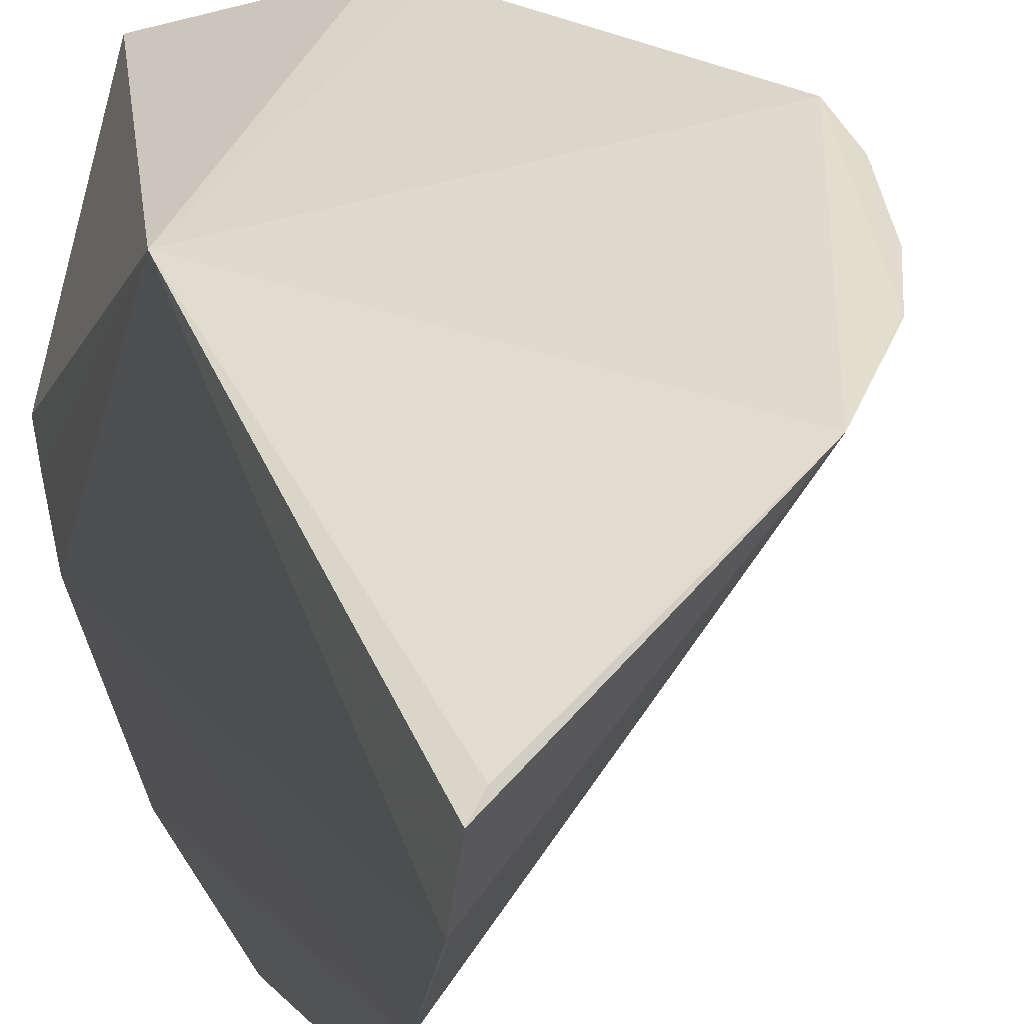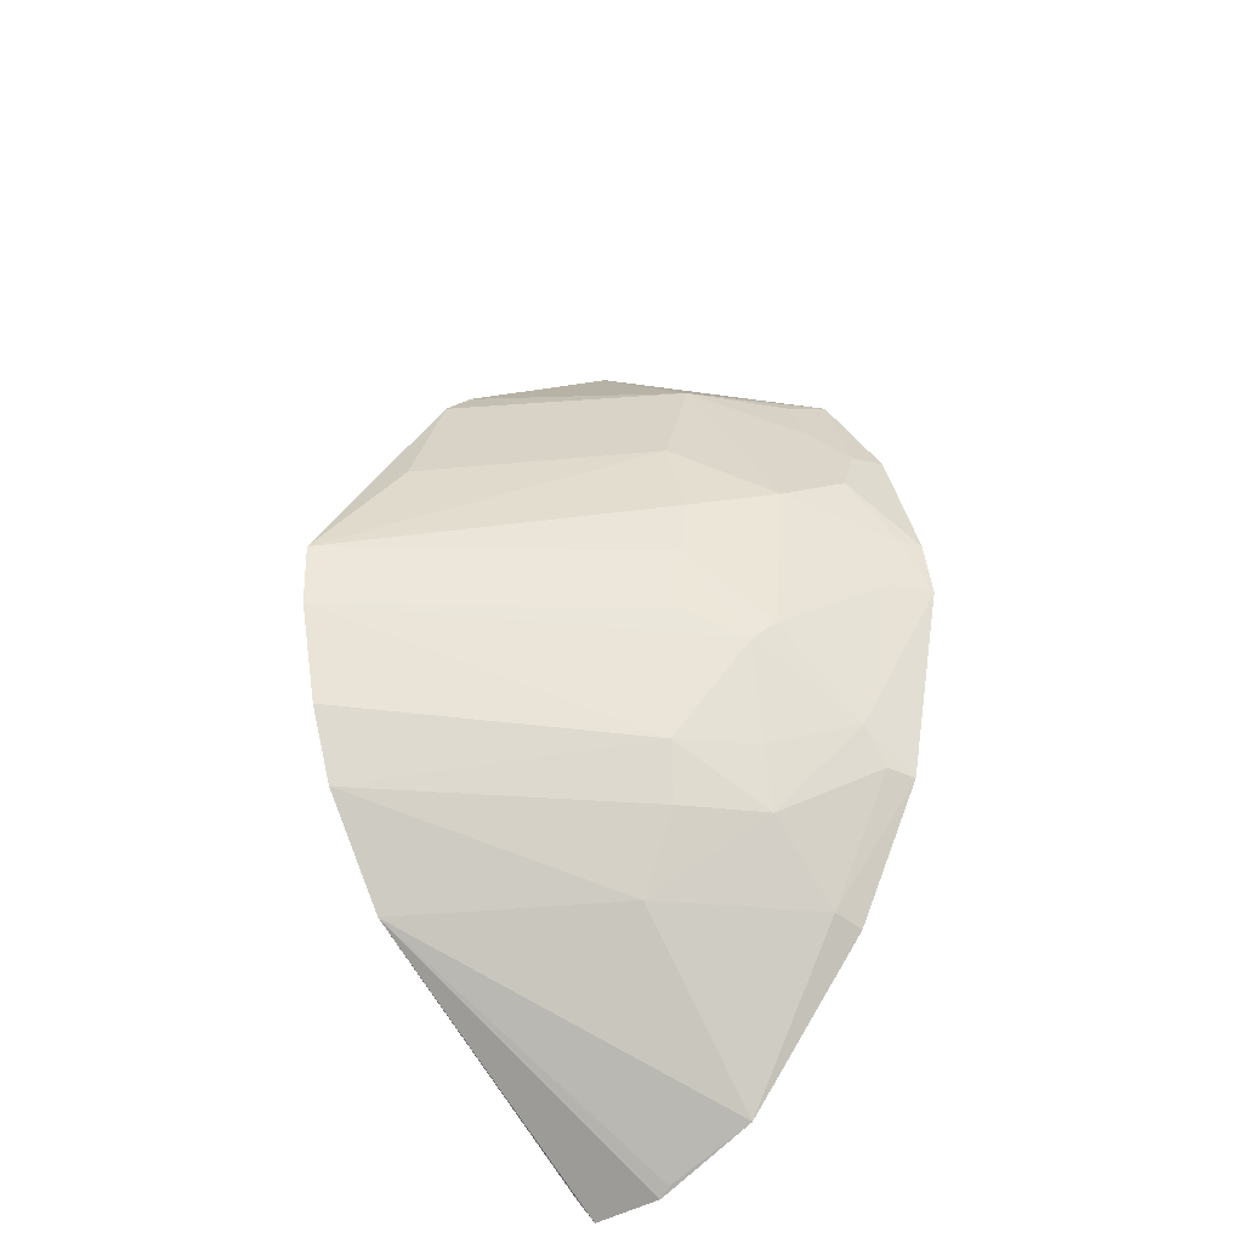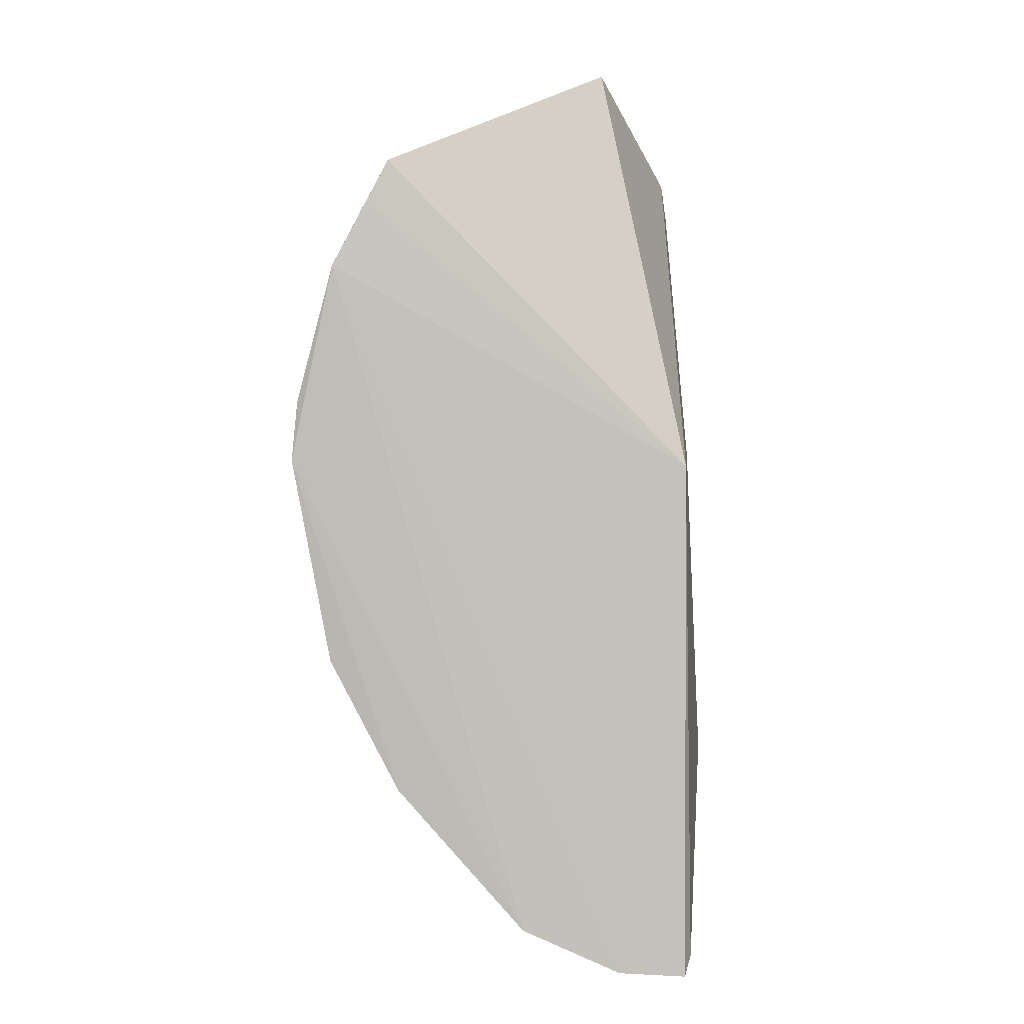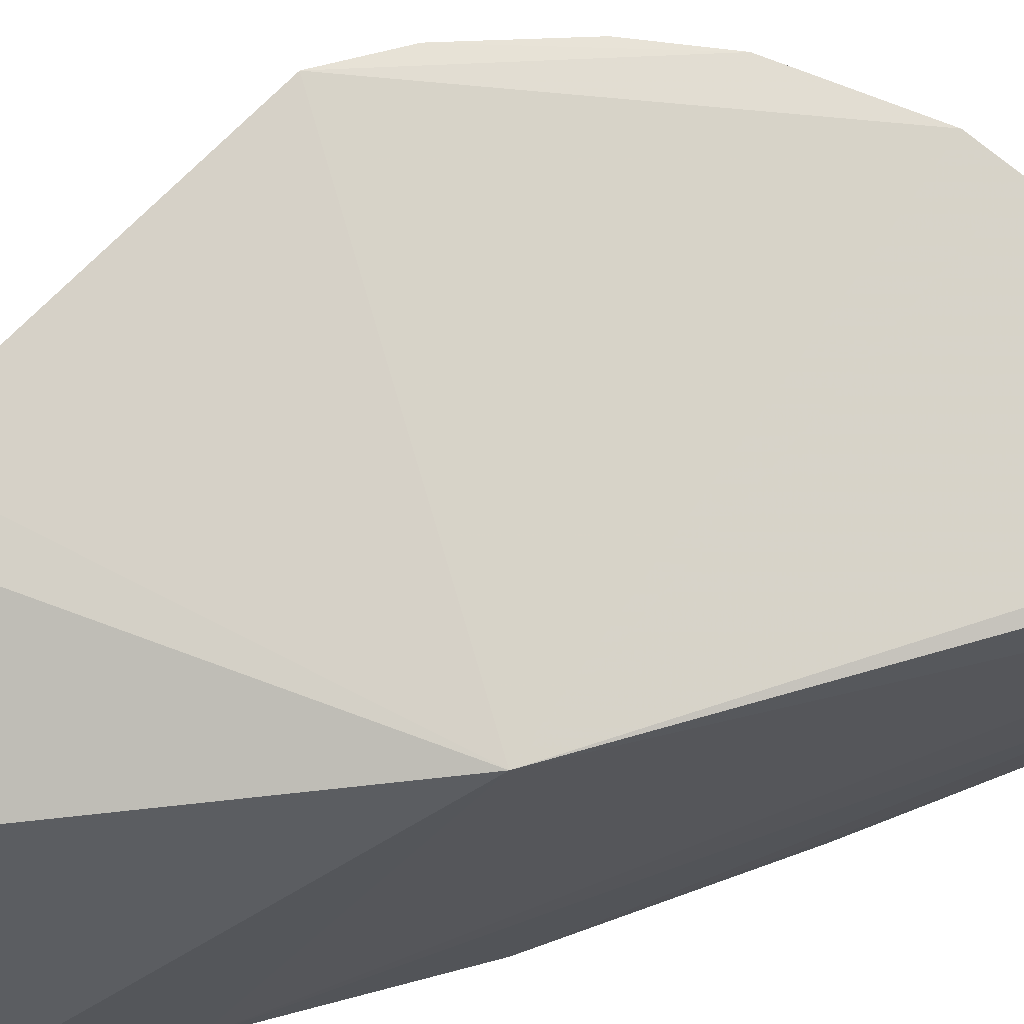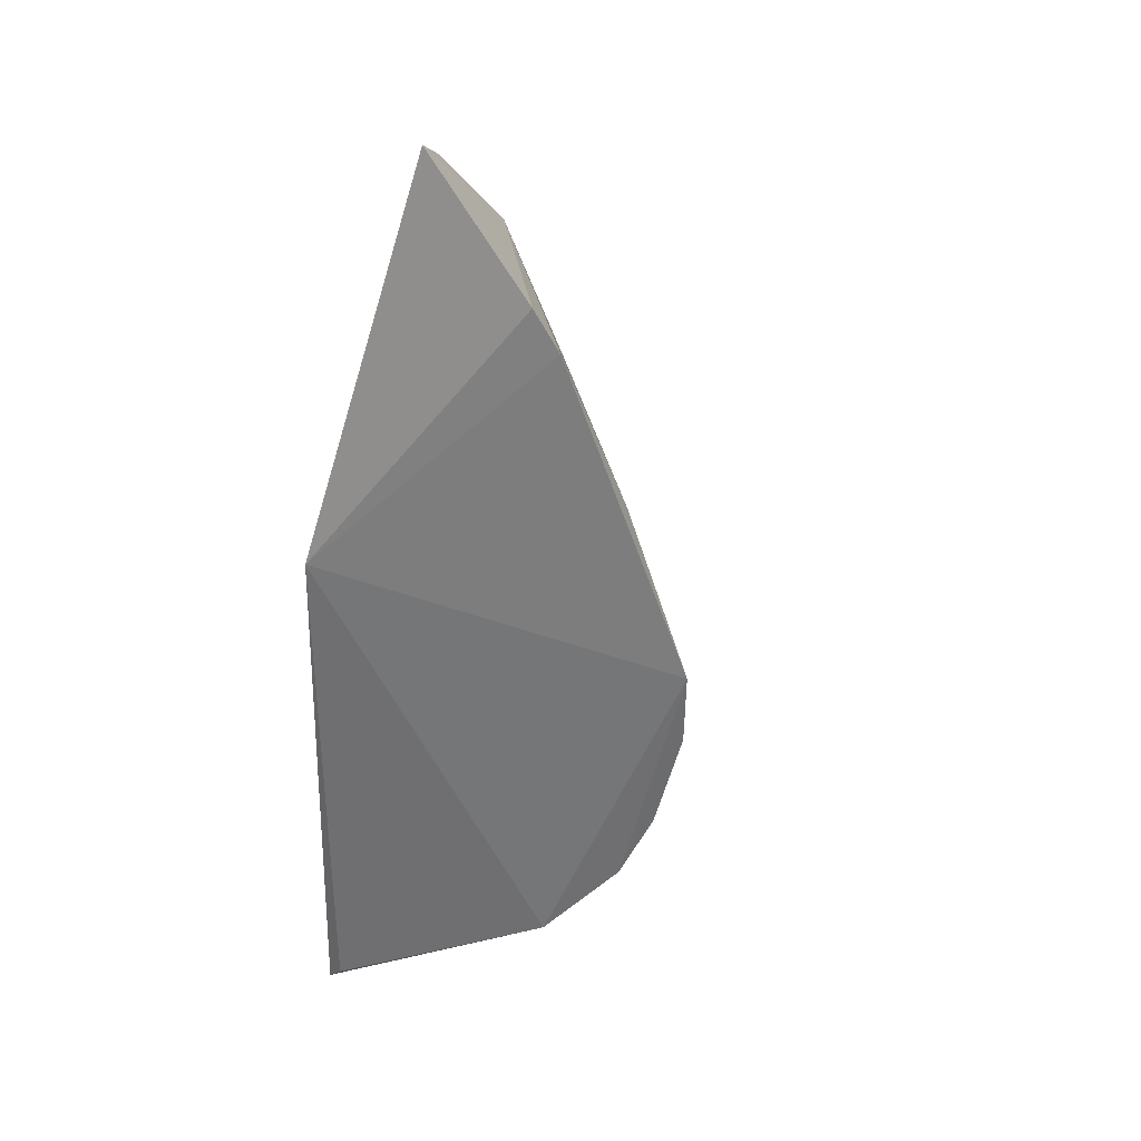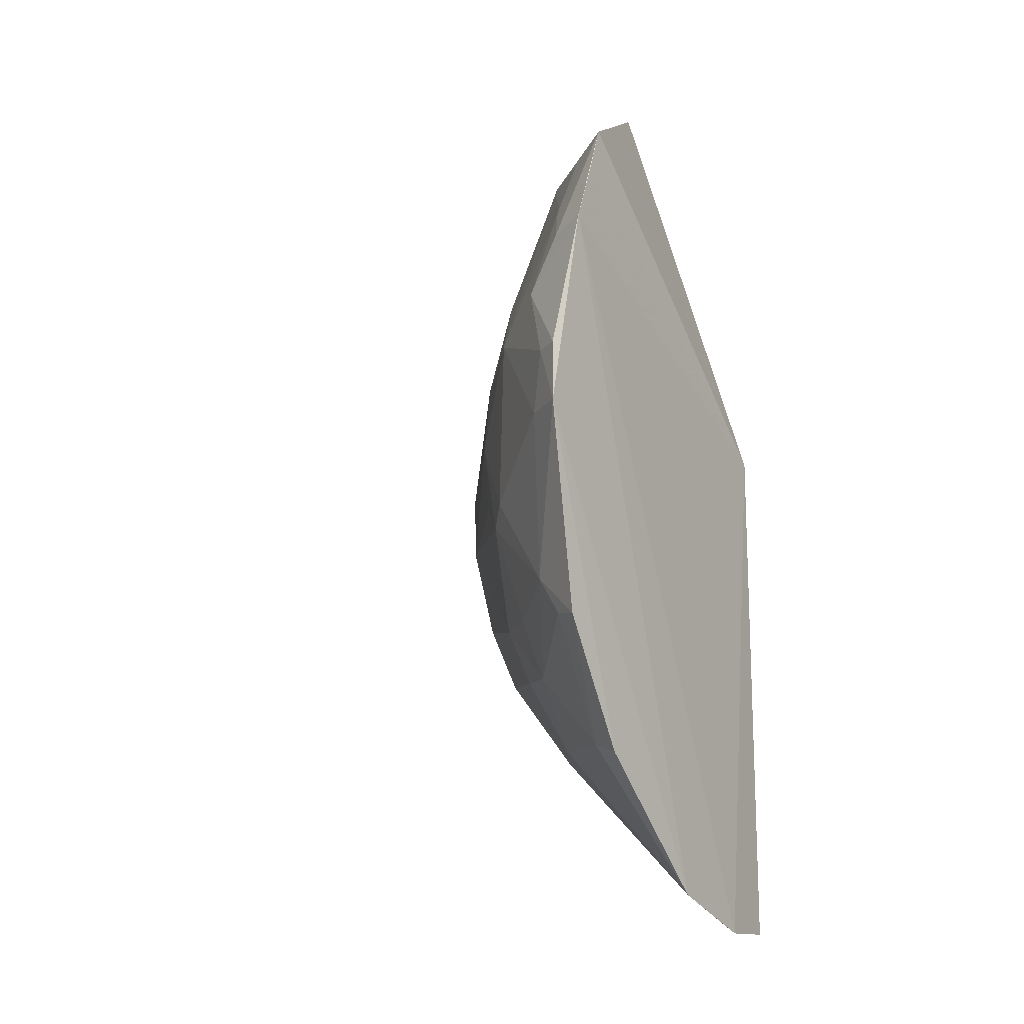
<metadata>
{"format":"obj","ext":"obj","renderer":"f3d","projection":"perspective","resolution":1024,"background":"white","views":[{"elev":35.4,"azim":159.2,"up":"+Y"},{"elev":-40.5,"azim":-51.5,"up":"+Z"},{"elev":3.4,"azim":93.0,"up":"+Z"},{"elev":72.1,"azim":73.4,"up":"+Y"},{"elev":31.6,"azim":-154.2,"up":"+Z"},{"elev":-9.0,"azim":37.1,"up":"+Z"}]}
</metadata>
<code>
v -0.1885 -0.3592 -0.2069
v -0.1871 -0.2606 -0.4389
v -0.2364 -0.2275 -0.06032
v -0.3686 -0.1829 -0.2353
v -0.2671 -0.2859 -0.3199
v -0.1919 -0.1894 -0.4597
v -0.2428 -0.28 -0.1084
v -0.1889 -0.3453 -0.3205
v -0.2732 -0.2972 -0.2344
v -0.3422 -0.1812 -0.3375
v -0.195 -0.1901 -0.2348
v -0.1916 -0.3195 -0.1024
v -0.3092 -0.1963 -0.1181
v -0.2006 -0.3116 -0.3743
v -0.1869 -0.3615 -0.2324
v -0.3676 -0.1835 -0.2647
v -0.2662 -0.2855 -0.1658
v -0.2526 -0.3153 -0.276
v -0.3087 -0.1788 -0.378
v -0.1886 -0.2182 -0.4576
v -0.2965 -0.1988 -0.1033
v -0.2318 -0.3075 -0.3442
v -0.1884 -0.3155 -0.3775
v -0.1861 -0.3432 -0.1478
v -0.3563 -0.1828 -0.3073
v -0.2695 -0.2976 -0.2068
v -0.3344 -0.2015 -0.1791
v -0.2141 -0.3401 -0.1784
v -0.2114 -0.3378 -0.304
v -0.2725 -0.2949 -0.2623
v -0.1995 -0.1866 -0.4522
v -0.1899 -0.2235 -0.4543
v -0.2002 -0.3397 -0.3195
v -0.2589 -0.2807 -0.3438
v -0.2409 -0.3103 -0.3183
v -0.1892 -0.3286 -0.1202
v -0.2119 -0.3226 -0.1367
v -0.2023 -0.3377 -0.1529
v -0.2406 -0.3249 -0.1952
v -0.245 -0.3222 -0.2664
v -0.2521 -0.2606 -0.3747
v -0.2098 -0.3107 -0.1112
v -0.199 -0.3538 -0.2082
v -0.2042 -0.3512 -0.2345
f 12 3 7
f 12 11 3
f 13 11 4
f 16 9 4
f 16 4 10
f 17 7 13
f 18 16 5
f 19 10 4
f 19 4 11
f 20 6 11
f 20 19 6
f 21 13 7
f 21 7 3
f 21 3 11
f 21 11 13
f 23 14 2
f 23 8 14
f 23 15 8
f 23 2 15
f 24 1 15
f 24 15 2
f 24 2 20
f 24 20 11
f 25 16 10
f 25 10 5
f 25 5 16
f 26 17 4
f 26 4 9
f 27 17 13
f 27 13 4
f 27 4 17
f 28 1 24
f 29 8 15
f 30 18 9
f 30 9 16
f 30 16 18
f 31 19 11
f 31 11 6
f 31 6 19
f 32 20 2
f 32 2 19
f 32 19 20
f 33 22 14
f 33 14 8
f 33 29 22
f 33 8 29
f 34 22 5
f 34 5 10
f 35 18 5
f 35 5 22
f 35 29 18
f 35 22 29
f 36 24 11
f 36 11 12
f 36 12 24
f 38 28 24
f 38 24 12
f 38 37 28
f 38 12 37
f 39 17 26
f 39 26 9
f 39 28 37
f 39 37 7
f 39 7 17
f 40 18 29
f 40 39 9
f 40 9 18
f 41 34 10
f 41 10 19
f 41 19 2
f 41 2 14
f 41 14 22
f 41 22 34
f 42 37 12
f 42 12 7
f 42 7 37
f 43 15 1
f 43 1 28
f 43 28 39
f 44 40 29
f 44 29 15
f 44 15 43
f 44 43 39
f 44 39 40

</code>
